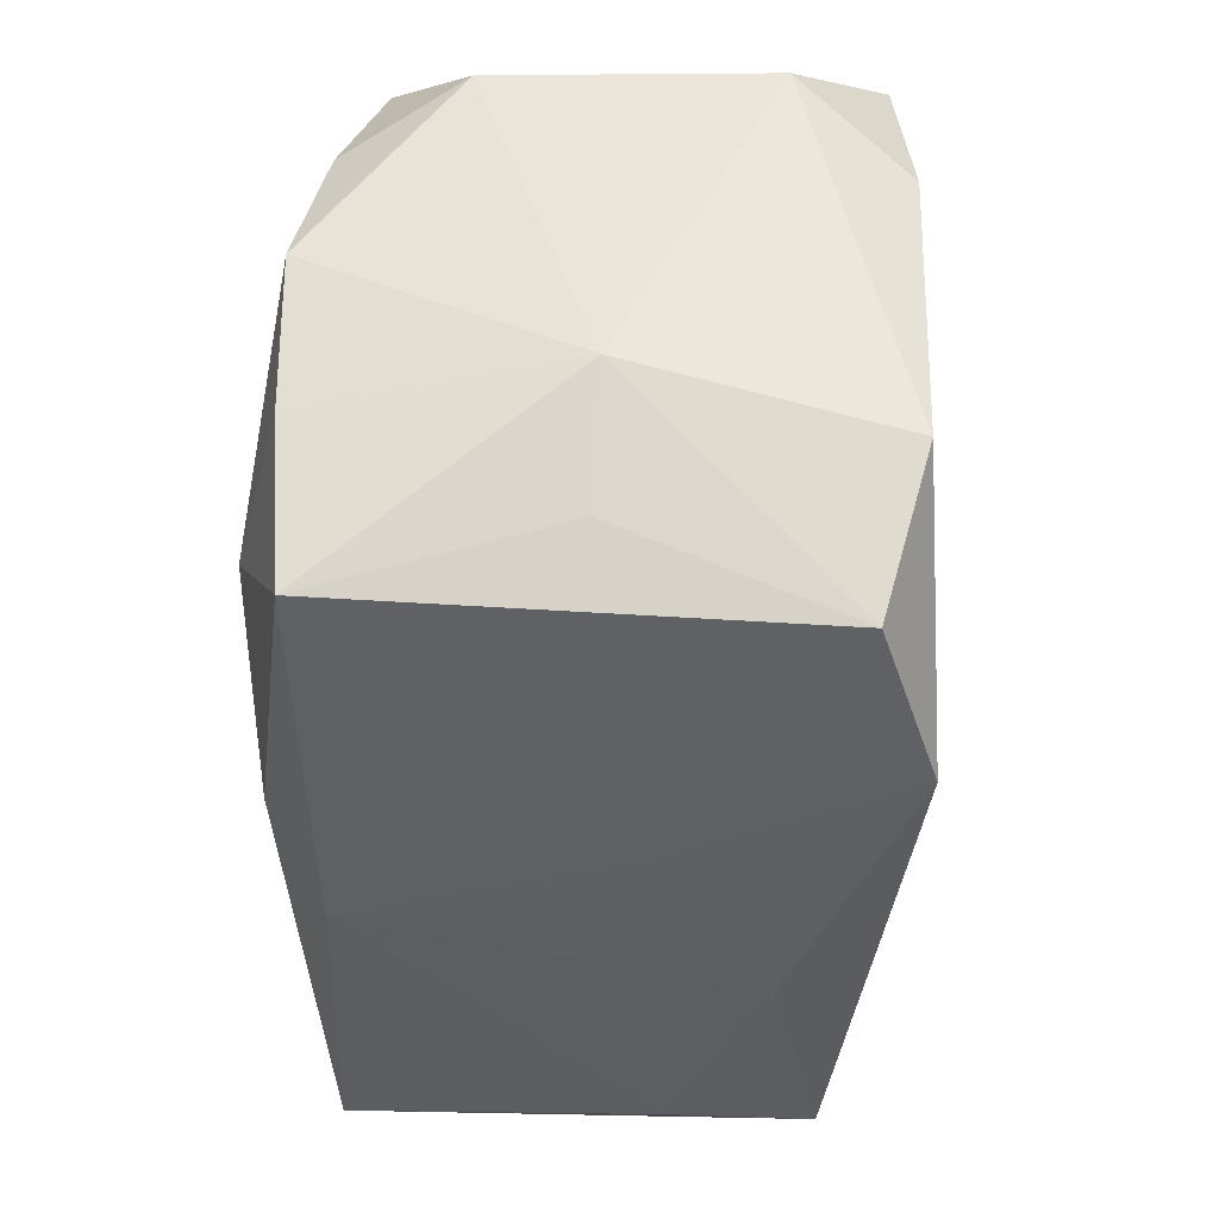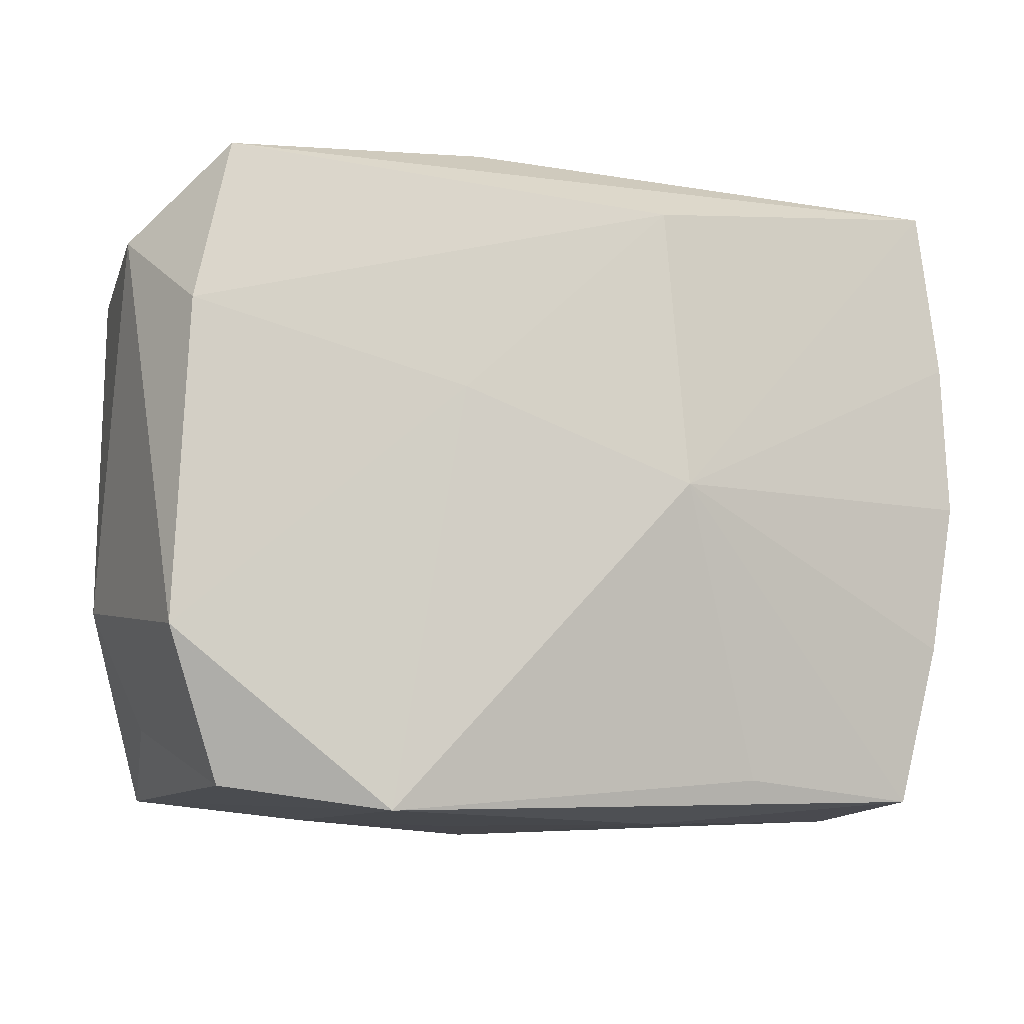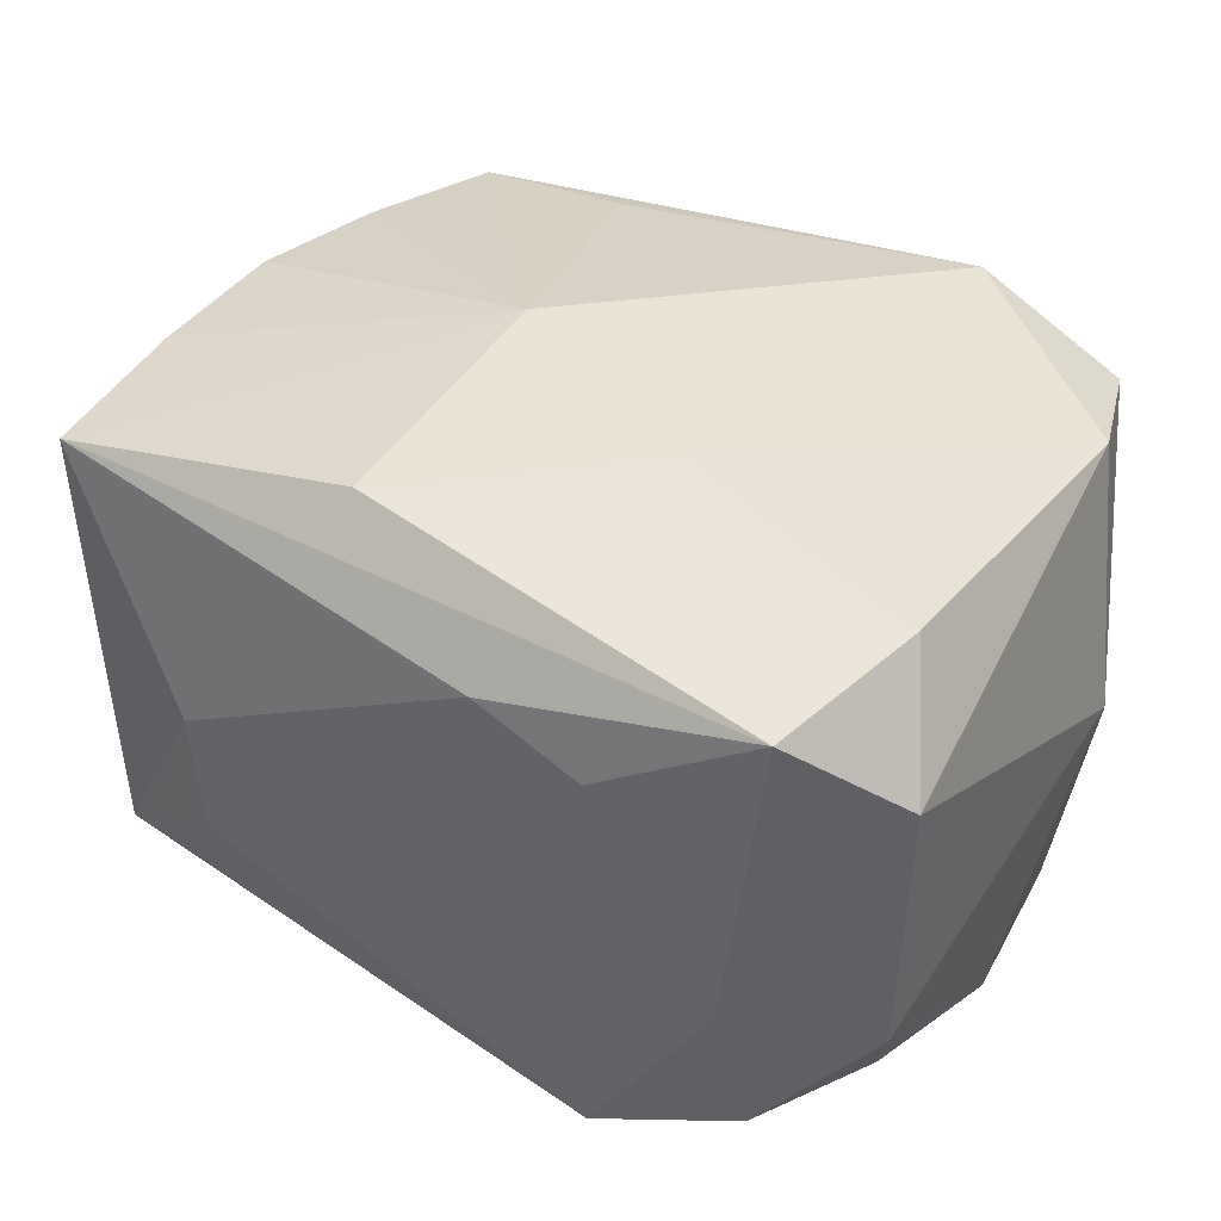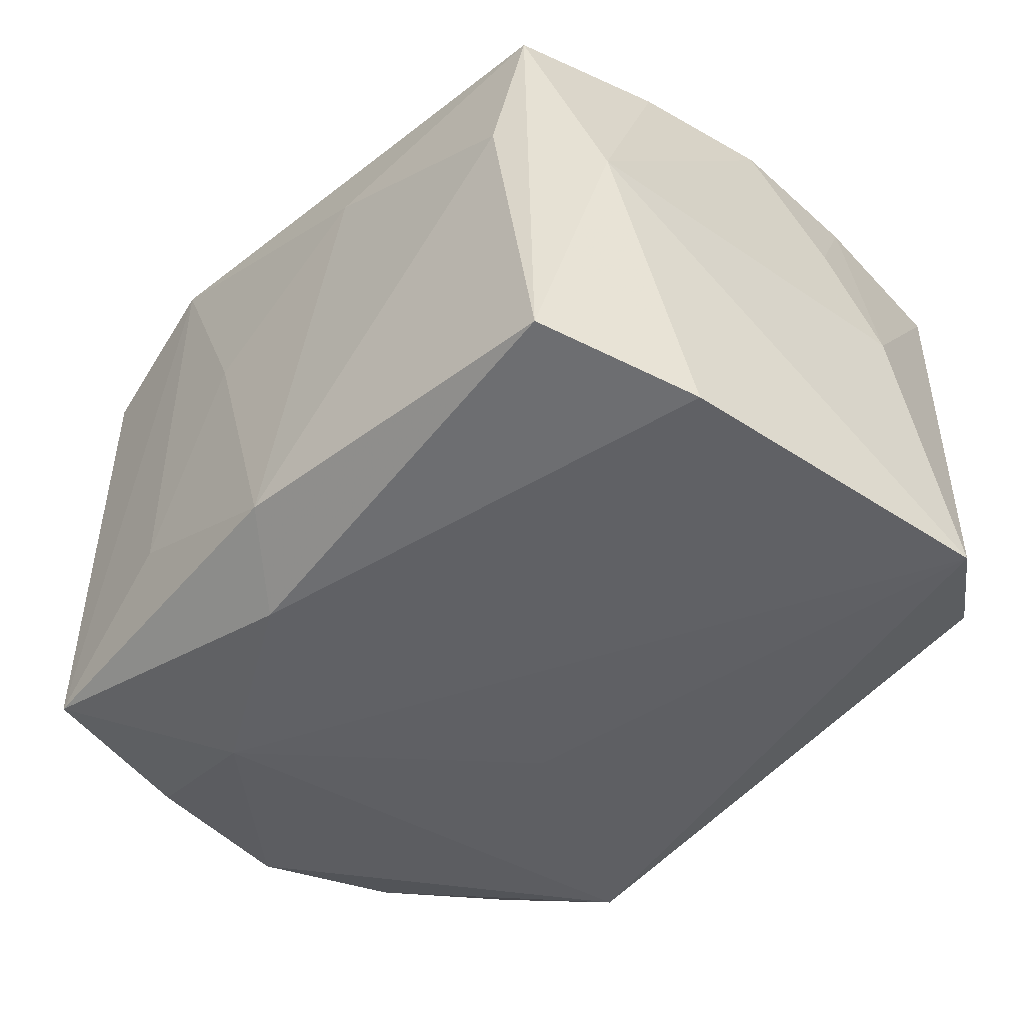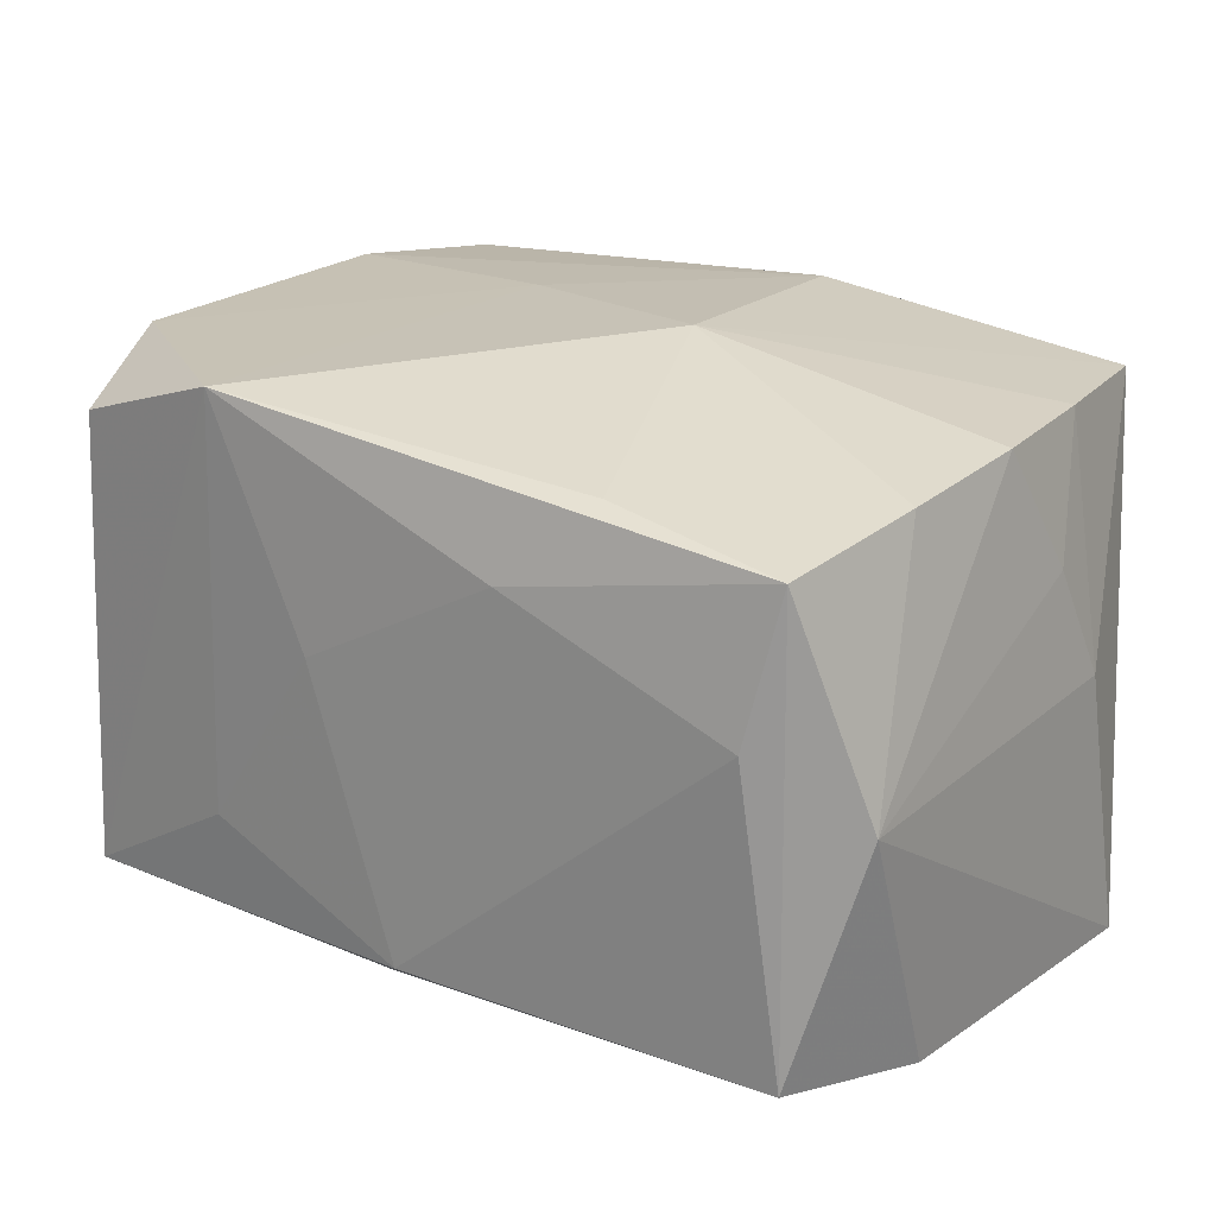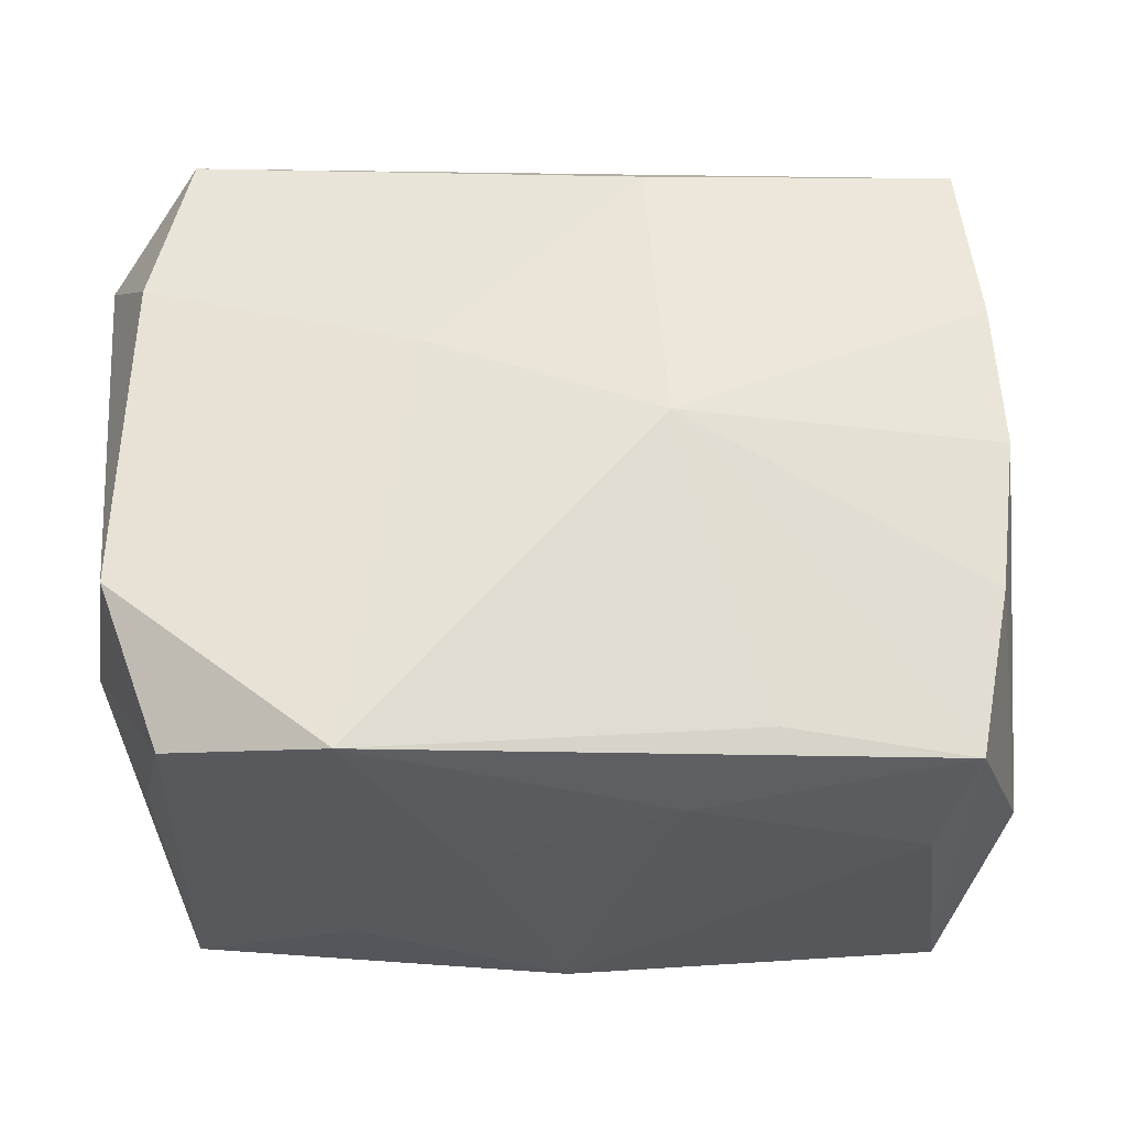
<metadata>
{"format":"obj","ext":"obj","renderer":"f3d","projection":"perspective","resolution":1024,"background":"white","views":[{"elev":-41.0,"azim":-87.8,"up":"+Y"},{"elev":-11.6,"azim":-14.3,"up":"+Y"},{"elev":42.3,"azim":-145.9,"up":"+Z"},{"elev":-47.5,"azim":47.5,"up":"+Z"},{"elev":18.9,"azim":32.9,"up":"+Z"},{"elev":-32.5,"azim":2.1,"up":"+Y"}]}
</metadata>
<code>
v 0.02408 0.01823 0.01465
v -0.02174 0.01853 0.0169
v 0.02207 0.01941 -0.01308
v -0.003417 0.005877 -0.0171
v 0.02793 0.01152 -0.01764
v -0.02502 0.0103 -0.01316
v 0.02697 0.003636 0.00666
v -0.02558 -0.008792 -0.01462
v -0.02462 -0.01558 0.0005625
v 0.02092 -0.02076 0.002791
v -0.02037 0.0206 -0.002063
v 0.01206 -0.01909 0.01392
v 0.01413 0.02156 0.001158
v -0.02732 0.01419 -0.005704
v 0.01346 0.02161 -0.007022
v 0.02303 -0.02006 0.01175
v 0.02646 -0.01648 -0.001874
v -0.02681 0.0008971 -0.01472
v -0.005391 0.02061 0.0129
v 0.006588 -0.001477 0.01865
v -0.02797 -0.008204 0.001195
v -0.01293 -0.02052 -0.008294
v 0.02266 -0.01905 -0.01614
v 0.02772 0.007357 -0.000392
v -0.005334 -0.02148 0.002892
v -0.0235 -0.01901 -0.01408
v -0.01289 0.0214 -0.01518
v 0.02583 -0.009313 -0.01764
v -0.004364 -0.01626 -0.01742
v -0.0003112 -0.02097 -0.01432
v 0.02584 -0.001338 0.01445
v -0.02132 -0.02008 0.01395
v -0.02193 0.01937 -0.01089
v 0.007013 -0.02157 0.009125
v 0.02484 -0.01037 0.01335
v -0.02392 0.008436 0.0177
v -0.01221 0.02059 0.01051
v -0.02464 -0.01102 0.01685
v -0.007391 0.003856 0.01836
v -0.0114 -0.02157 0.01694
v 0.005299 0.01581 0.01827
v -0.01589 -0.01019 -0.01764
v 0.01127 0.01918 -0.01472
v -0.02734 0.01351 0.01113
v 0.02534 0.007892 0.01473
f 20 1 41
f 41 1 2
f 19 1 13
f 2 1 19
f 26 8 42
f 4 5 42
f 42 27 4
f 4 27 5
f 3 1 5
f 13 1 3
f 2 19 37
f 13 27 37
f 37 19 13
f 5 17 28
f 28 17 23
f 42 5 28
f 40 12 20
f 40 38 32
f 32 26 40
f 29 26 42
f 42 28 29
f 29 28 23
f 9 26 32
f 5 27 43
f 43 3 5
f 27 3 43
f 15 27 13
f 13 3 15
f 15 3 27
f 36 41 2
f 34 40 25
f 12 40 16
f 16 40 34
f 23 17 16
f 20 12 16
f 24 17 5
f 24 7 17
f 5 1 24
f 2 37 11
f 11 37 27
f 8 26 21
f 26 9 21
f 32 38 21
f 21 9 32
f 20 41 39
f 41 36 39
f 39 36 38
f 39 40 20
f 38 40 39
f 30 29 23
f 26 29 30
f 34 25 30
f 17 7 31
f 23 16 10
f 10 16 34
f 10 30 23
f 34 30 10
f 27 6 33
f 33 6 14
f 33 11 27
f 14 11 33
f 14 6 18
f 8 21 18
f 18 21 14
f 42 8 18
f 18 27 42
f 18 6 27
f 14 21 44
f 44 36 2
f 38 36 44
f 44 21 38
f 2 11 44
f 44 11 14
f 26 30 22
f 22 30 25
f 22 40 26
f 22 25 40
f 35 16 17
f 17 31 35
f 20 16 35
f 35 31 20
f 45 31 7
f 45 24 1
f 7 24 45
f 45 1 20
f 20 31 45

</code>
